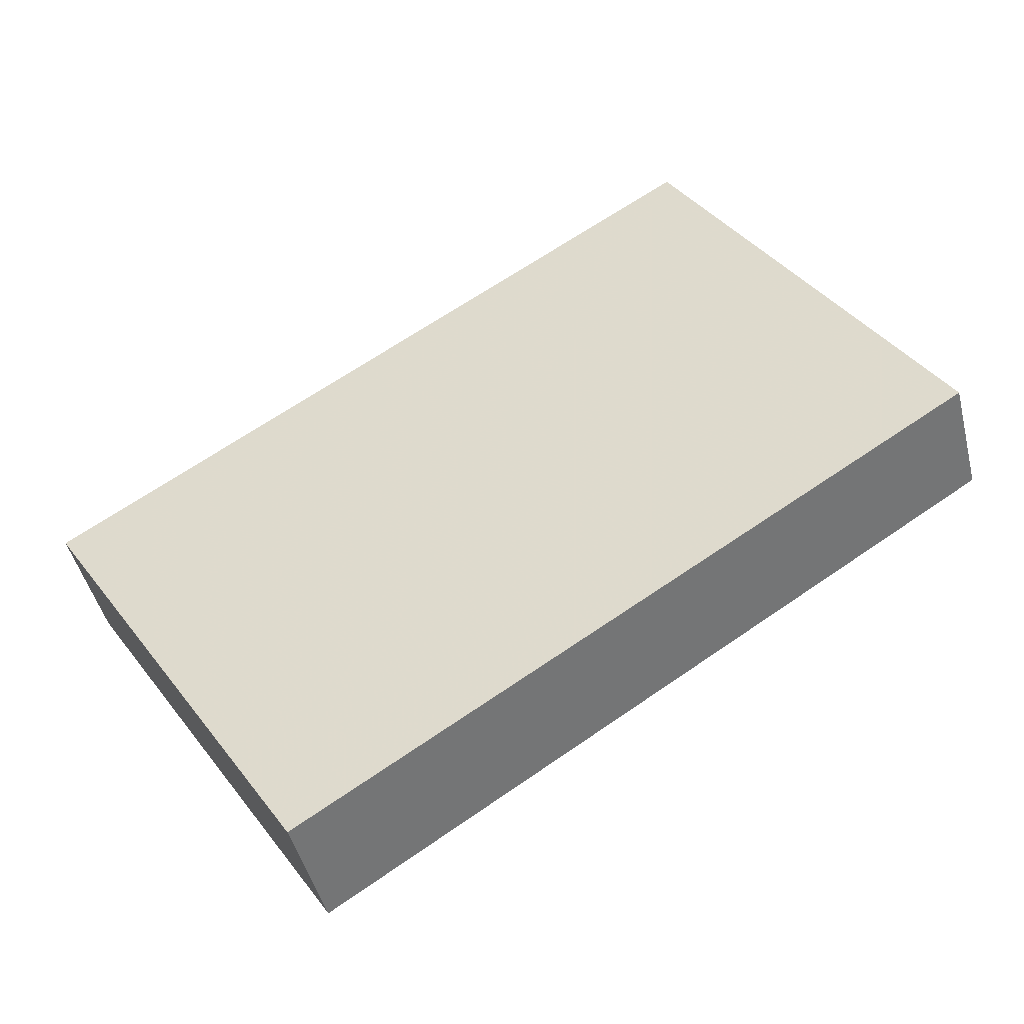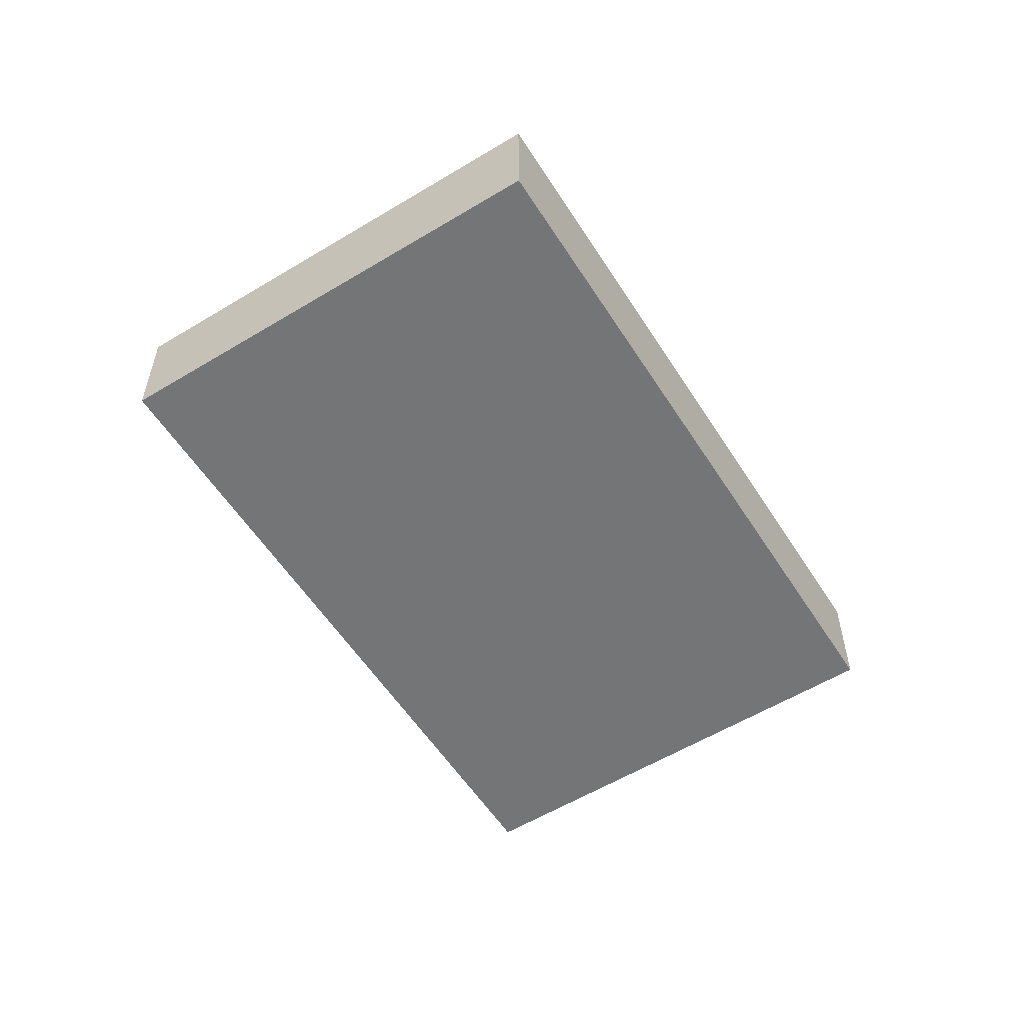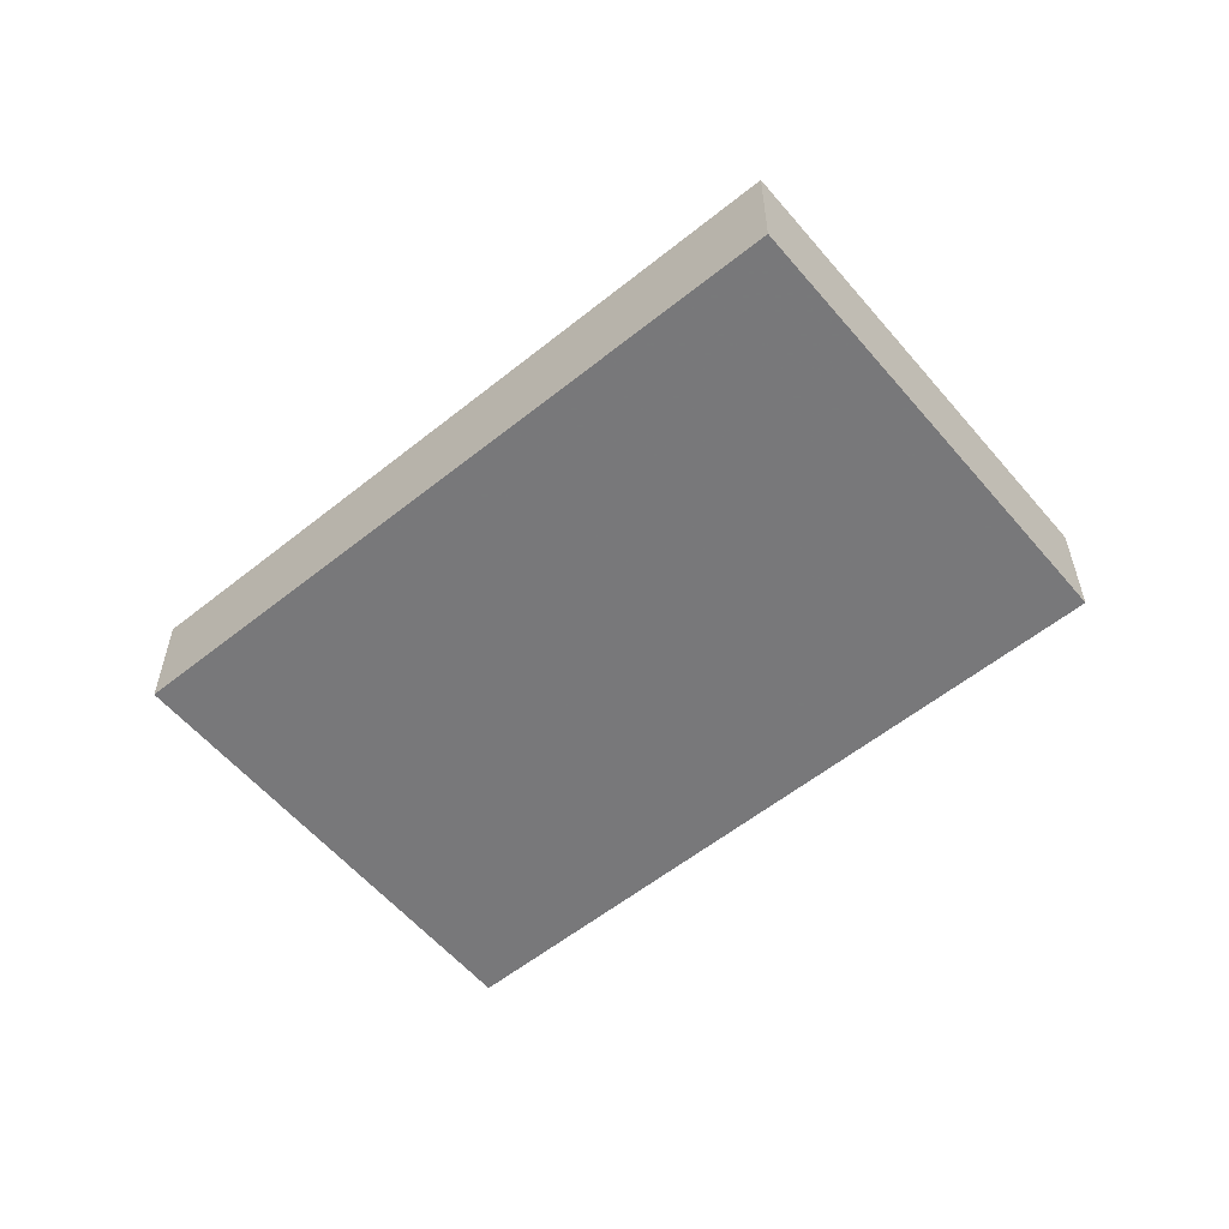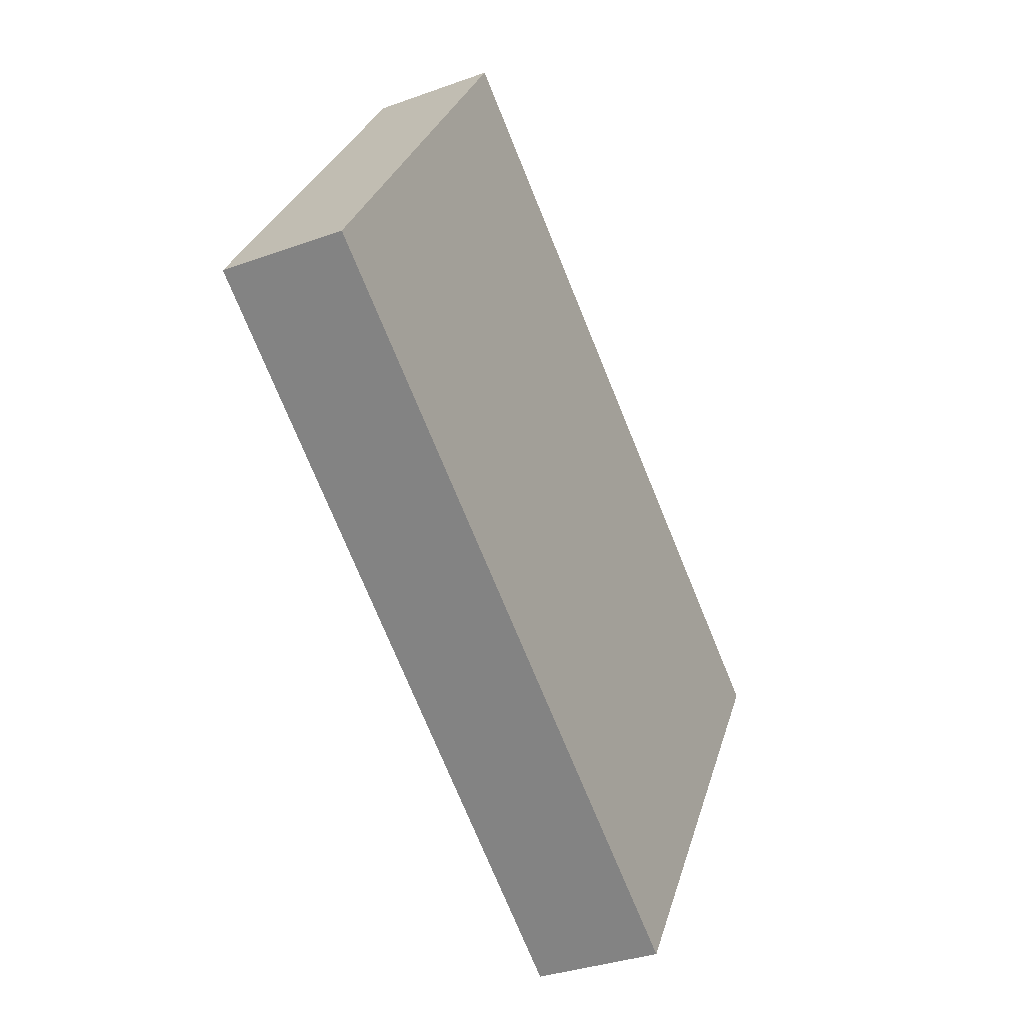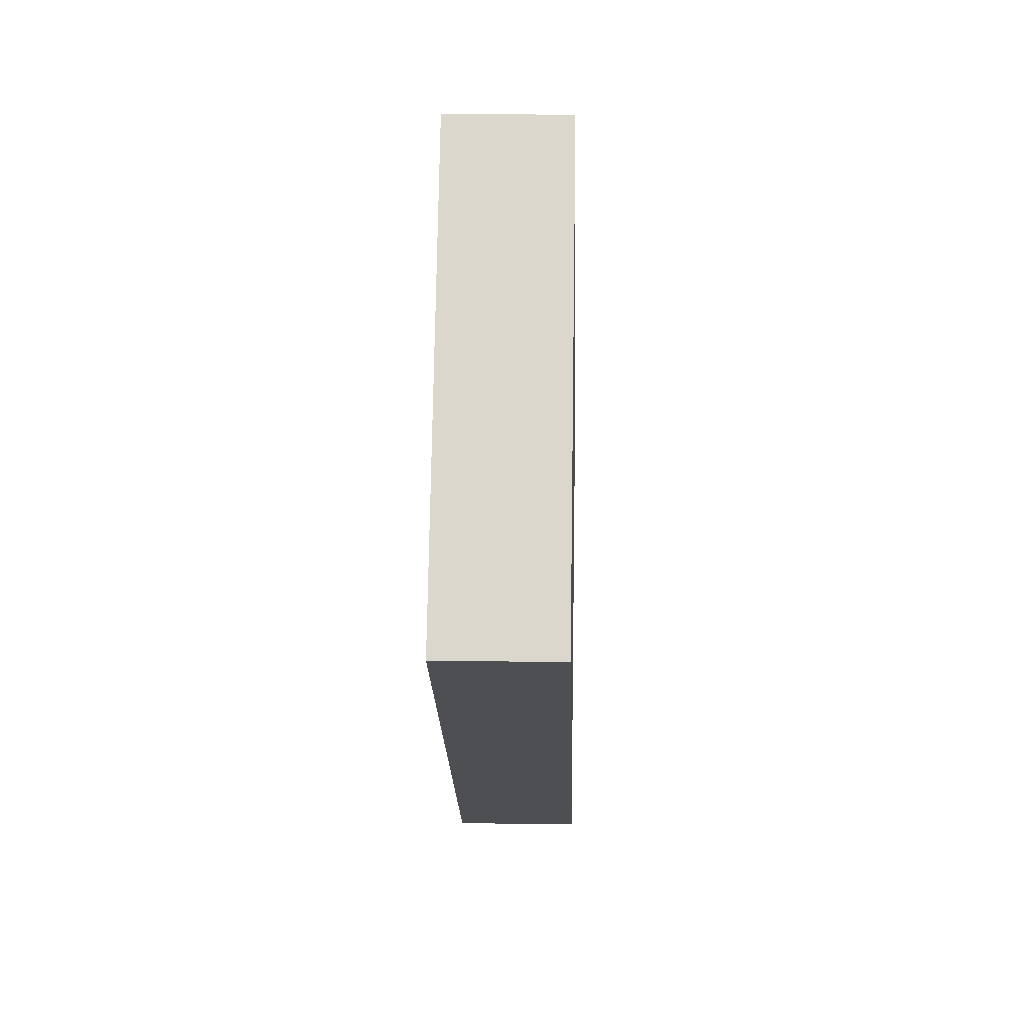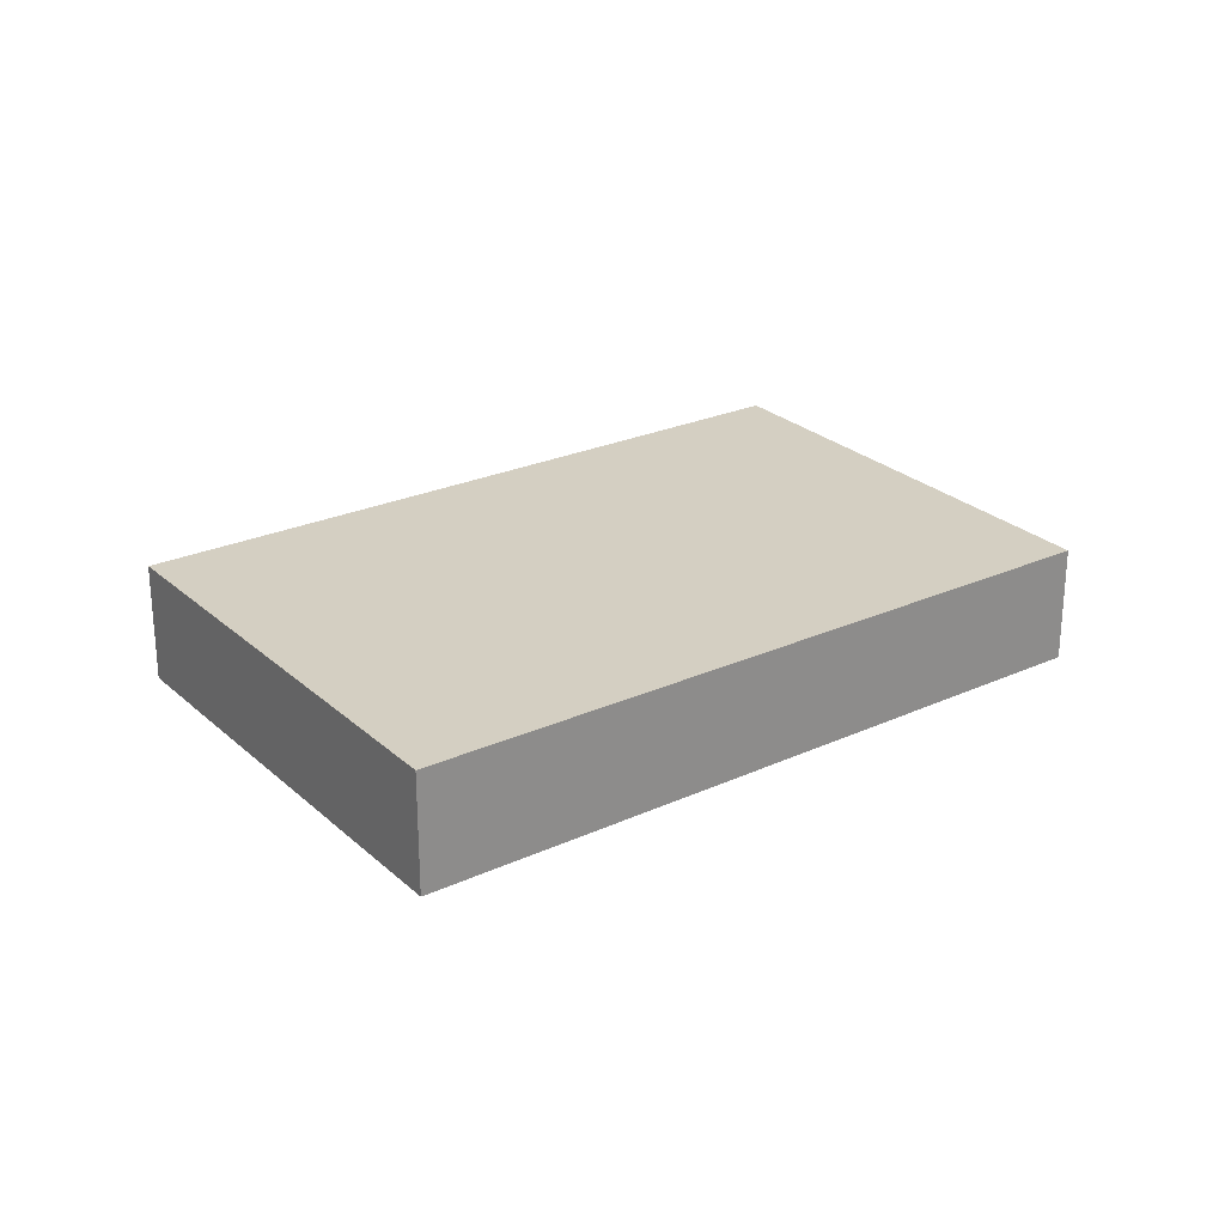
<metadata>
{"format":"obj","ext":"obj","renderer":"f3d","projection":"perspective","resolution":1024,"background":"white","views":[{"elev":-45.4,"azim":13.8,"up":"+Y"},{"elev":-56.4,"azim":-25.2,"up":"+Z"},{"elev":-57.6,"azim":-107.7,"up":"+Z"},{"elev":-34.0,"azim":116.2,"up":"+Y"},{"elev":15.2,"azim":91.7,"up":"+Y"},{"elev":25.9,"azim":-3.4,"up":"+Z"}]}
</metadata>
<code>
v -2157 -716.3 0.4879
v -2160 -718 0.5056
v -2161 -716.3 0.5054
v -2159 -714.6 0.4876
v -2160 -718 0.5056
v -2157 -716.3 0.4879
v -2157 -716.3 5.551e-17
v -2160 -718 0
v -2161 -716.3 0.5054
v -2160 -718 0.5056
v -2160 -718 0
v -2161 -716.3 0
v -2159 -714.6 0.4876
v -2161 -716.3 0.5054
v -2161 -716.3 0
v -2159 -714.6 0
v -2157 -716.3 0.4879
v -2159 -714.6 0.4876
v -2159 -714.6 0
v -2157 -716.3 5.551e-17
v -2157 -716.3 0
v -2160 -718 0
v -2161 -716.3 0
v -2159 -714.6 0
f 2 3 4 1
f 6 7 8 5
f 10 11 12 9
f 14 15 16 13
f 18 19 20 17
f 22 23 24 21

</code>
